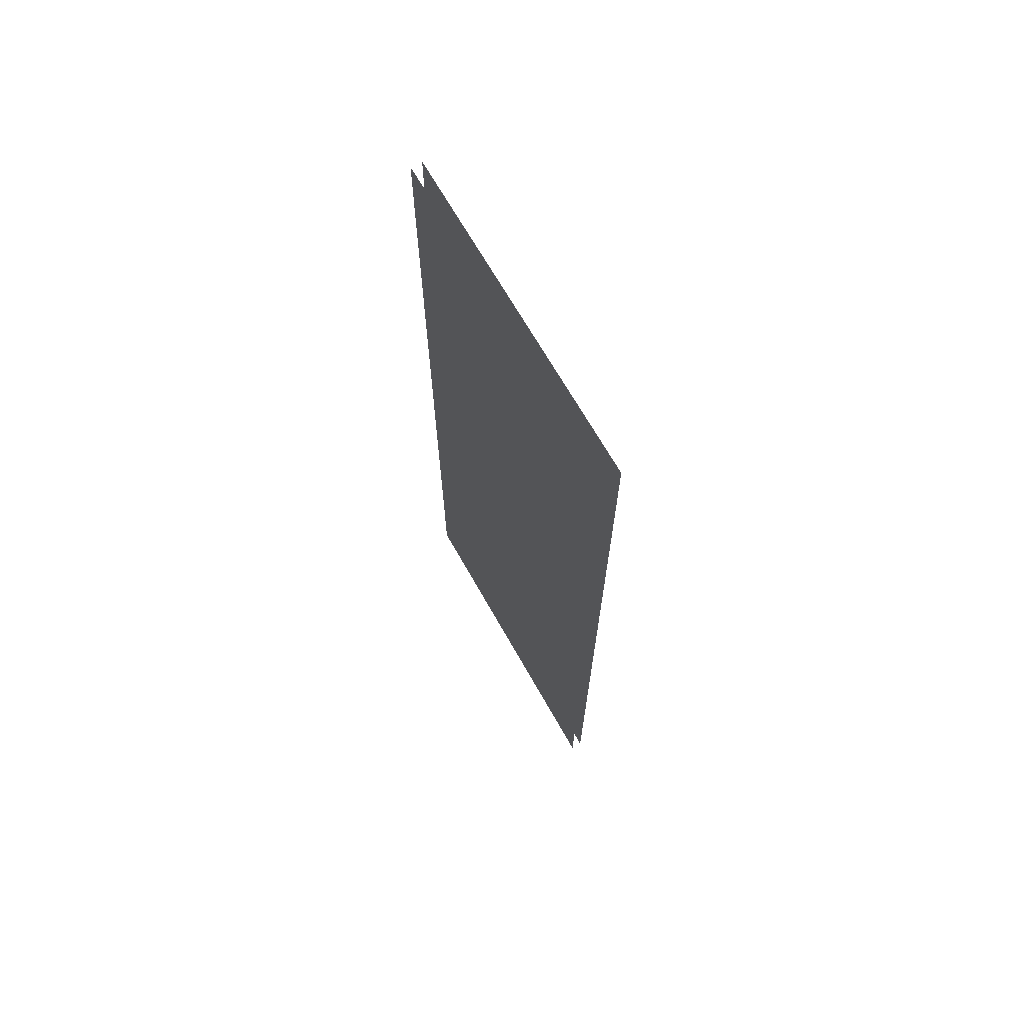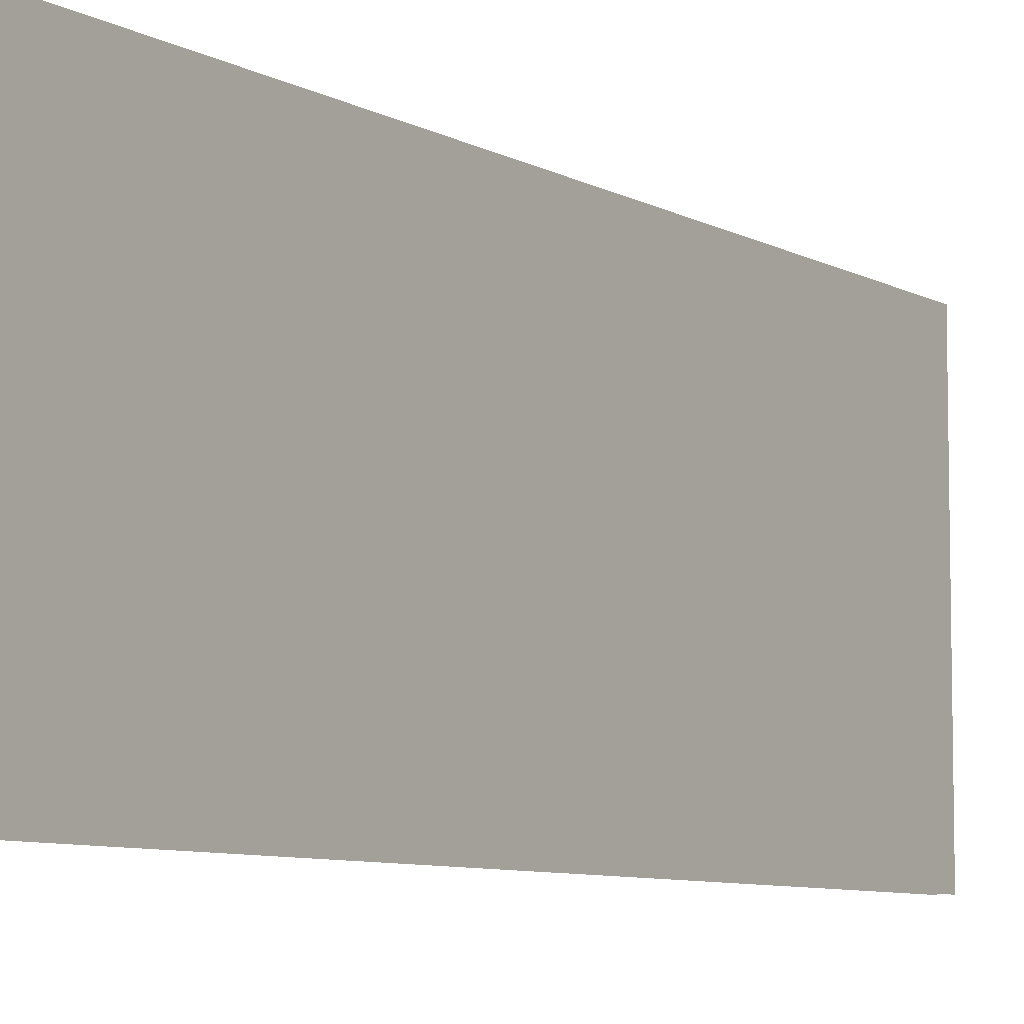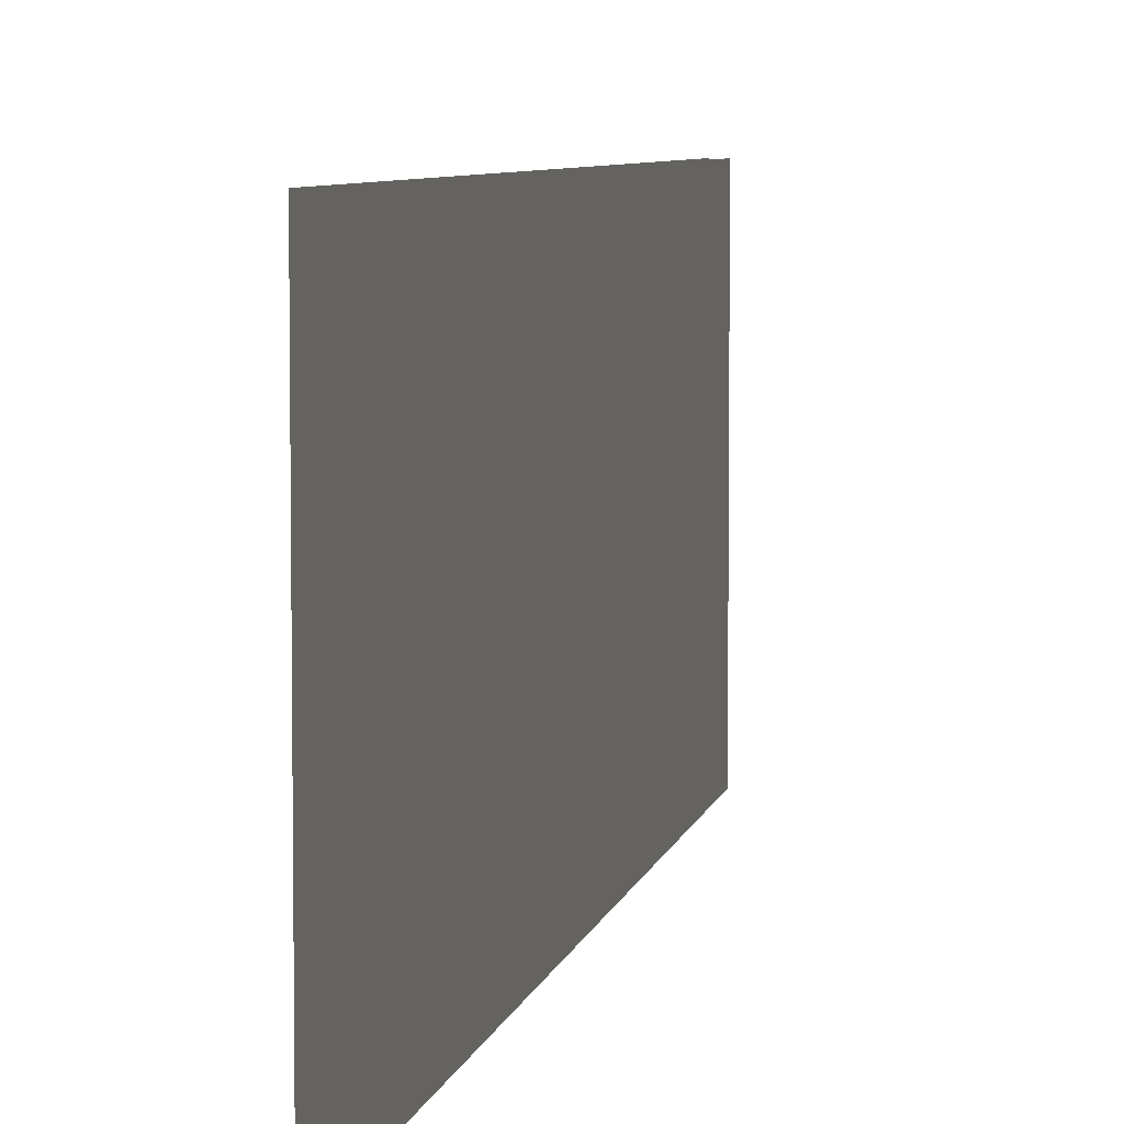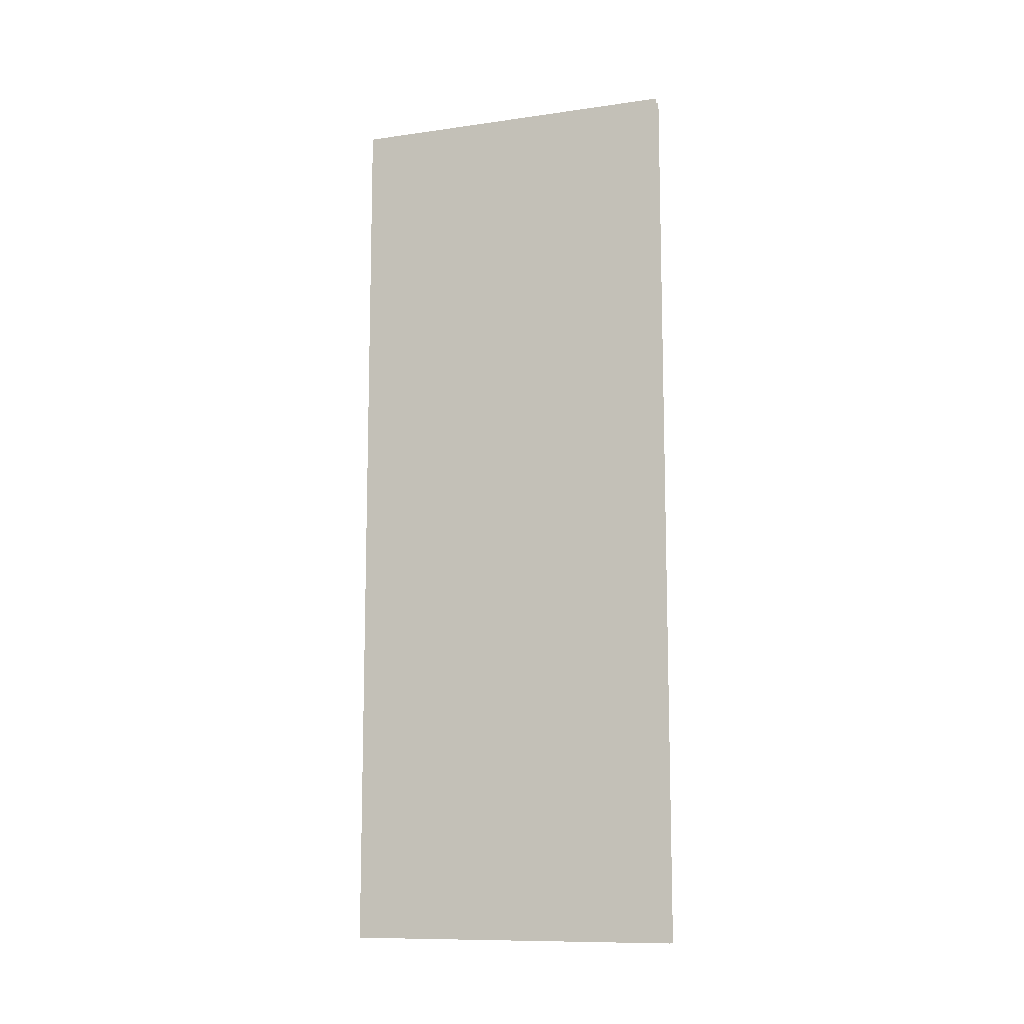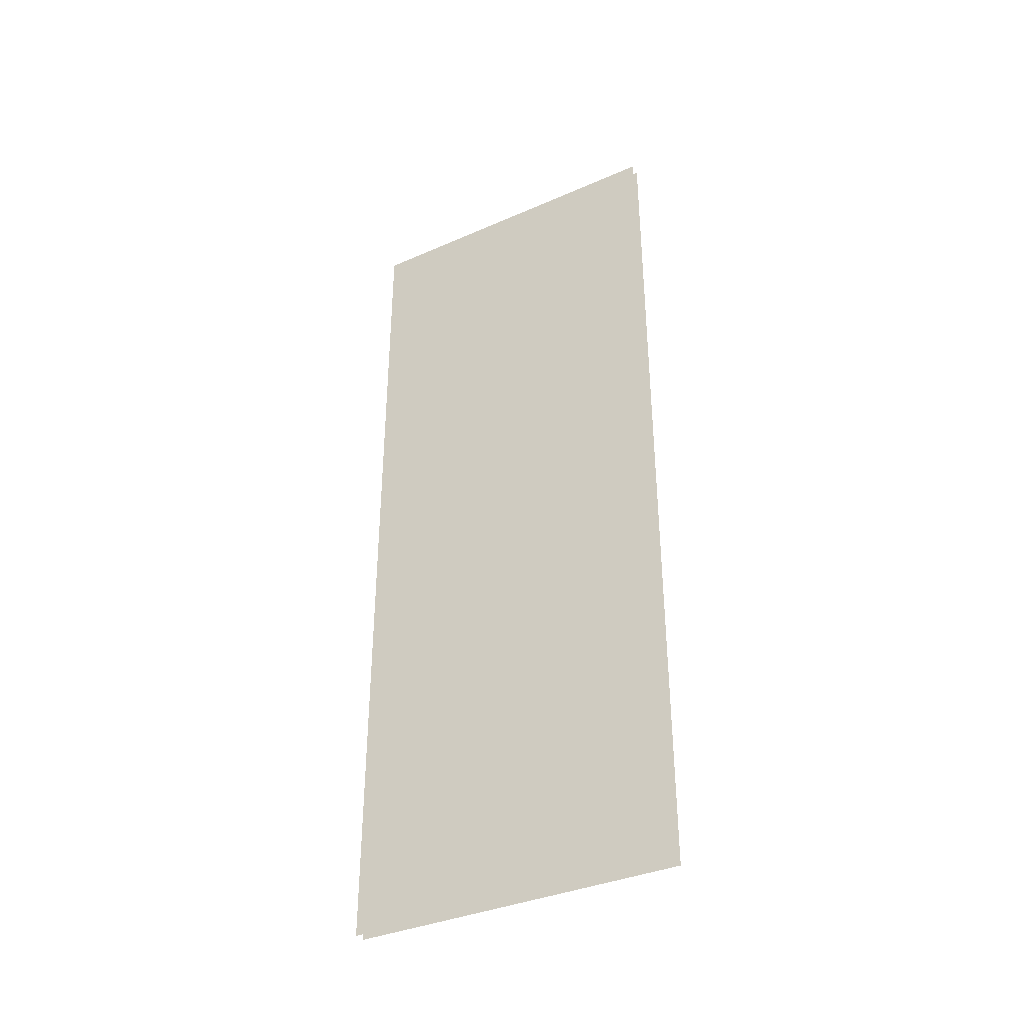
<metadata>
{"format":"obj","ext":"obj","renderer":"f3d","projection":"perspective","resolution":1024,"background":"white","views":[{"elev":68.4,"azim":-29.5,"up":"+Z"},{"elev":-7.4,"azim":-147.0,"up":"+Y"},{"elev":6.0,"azim":-169.3,"up":"+Y"},{"elev":-11.0,"azim":-70.7,"up":"+Z"},{"elev":-36.7,"azim":119.5,"up":"+Z"}]}
</metadata>
<code>
o model_10
v -0.007531 0.8486 -3.181
v -0.007531 1.781 -3.181
v -0.007531 0.8486 -5.662
v -0.007531 1.781 -5.662
v 0.02401 1.781 -3.181
v 0.02401 0.8486 -3.181
v 0.02401 1.781 -5.662
v 0.02401 0.8486 -5.662
f 1 2 3
f 2 4 3
f 3 4 4
f 4 5 4
f 4 5 5
f 5 6 5
f 5 6 7
f 6 8 7

</code>
